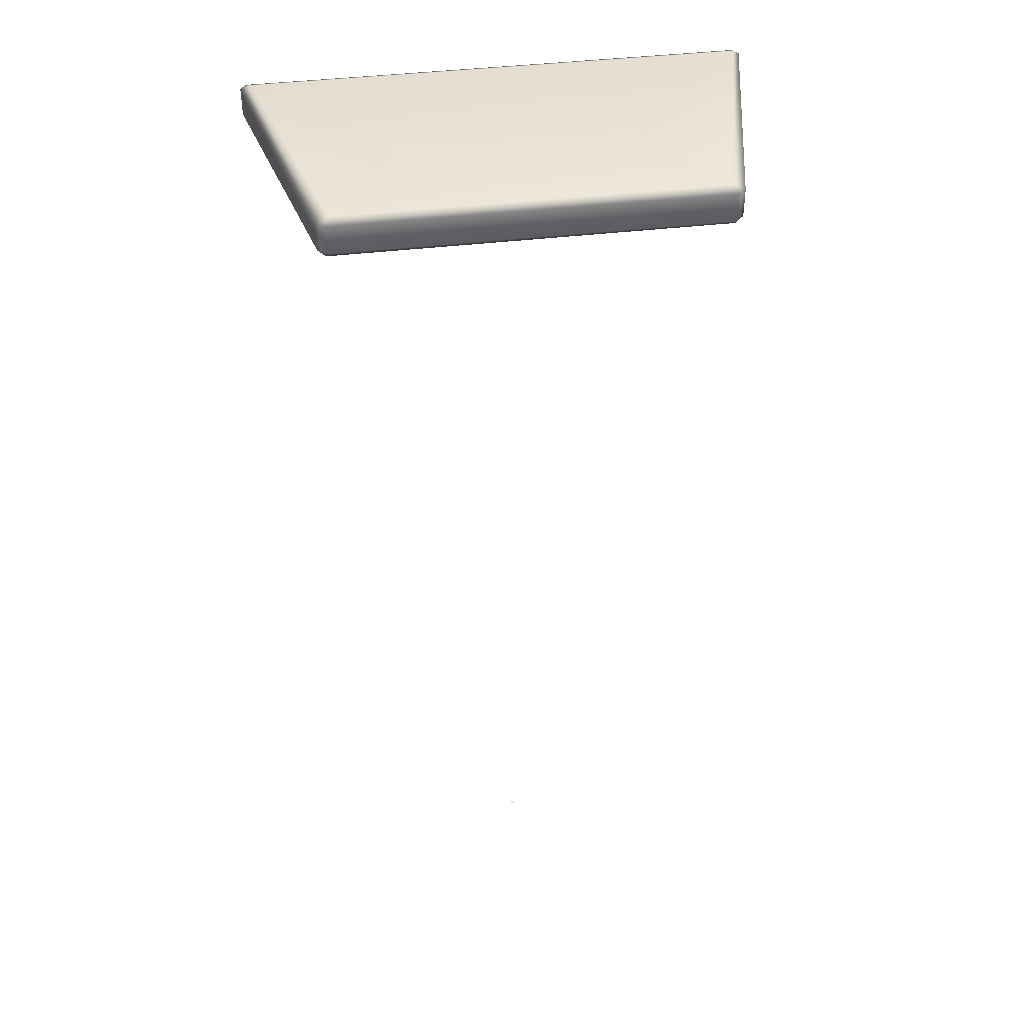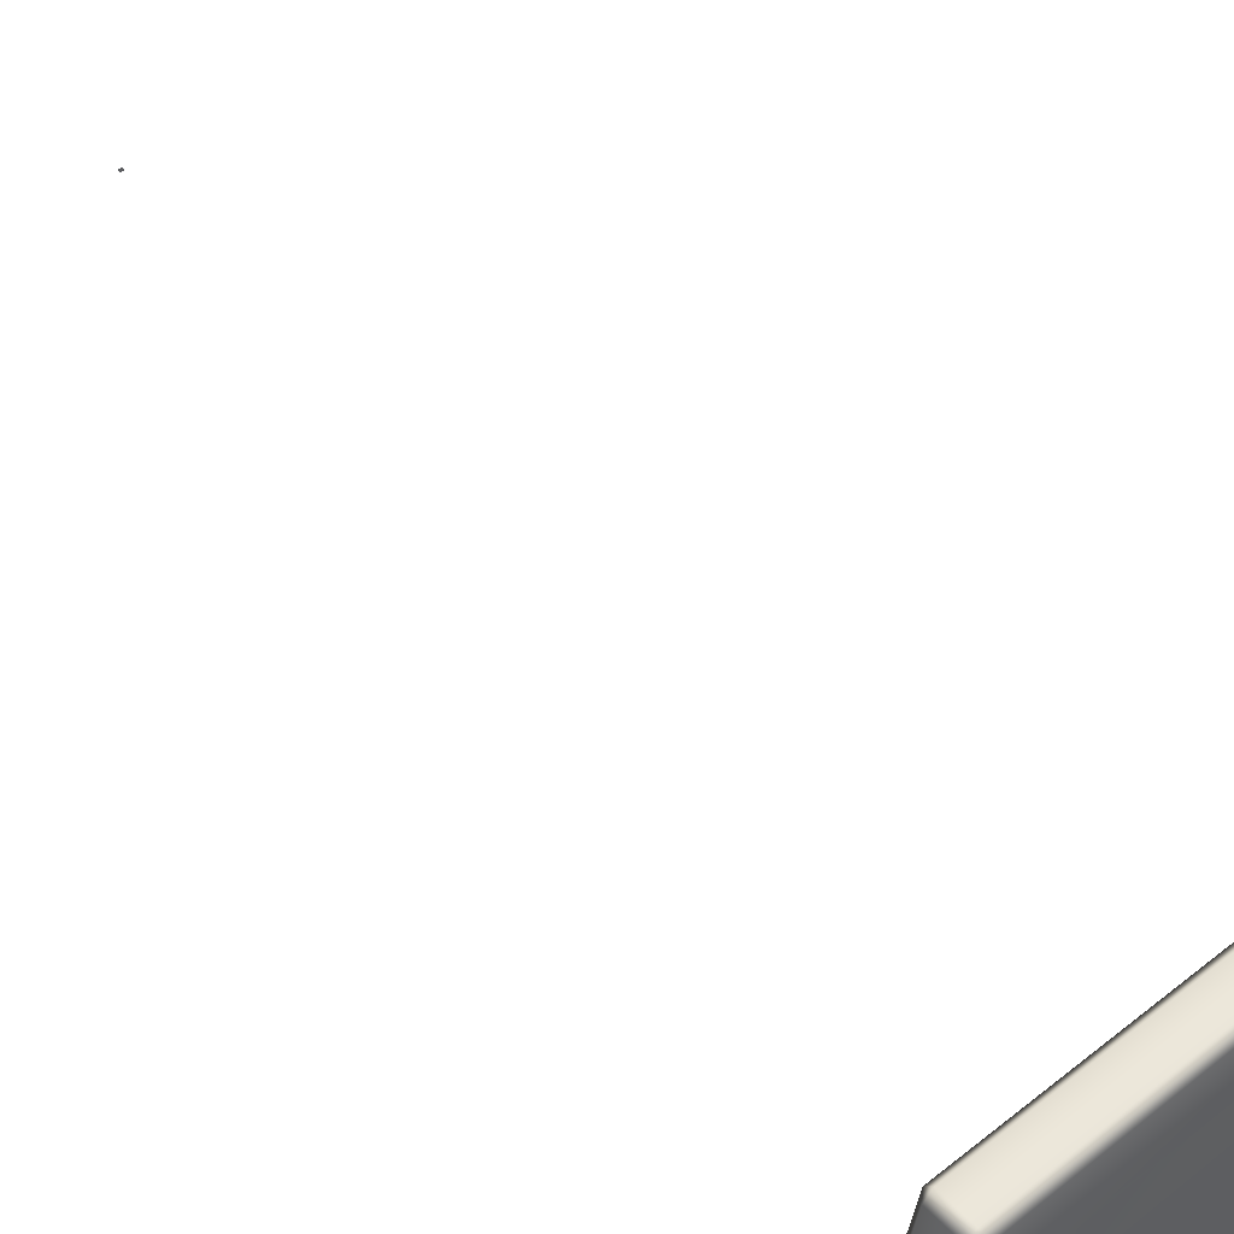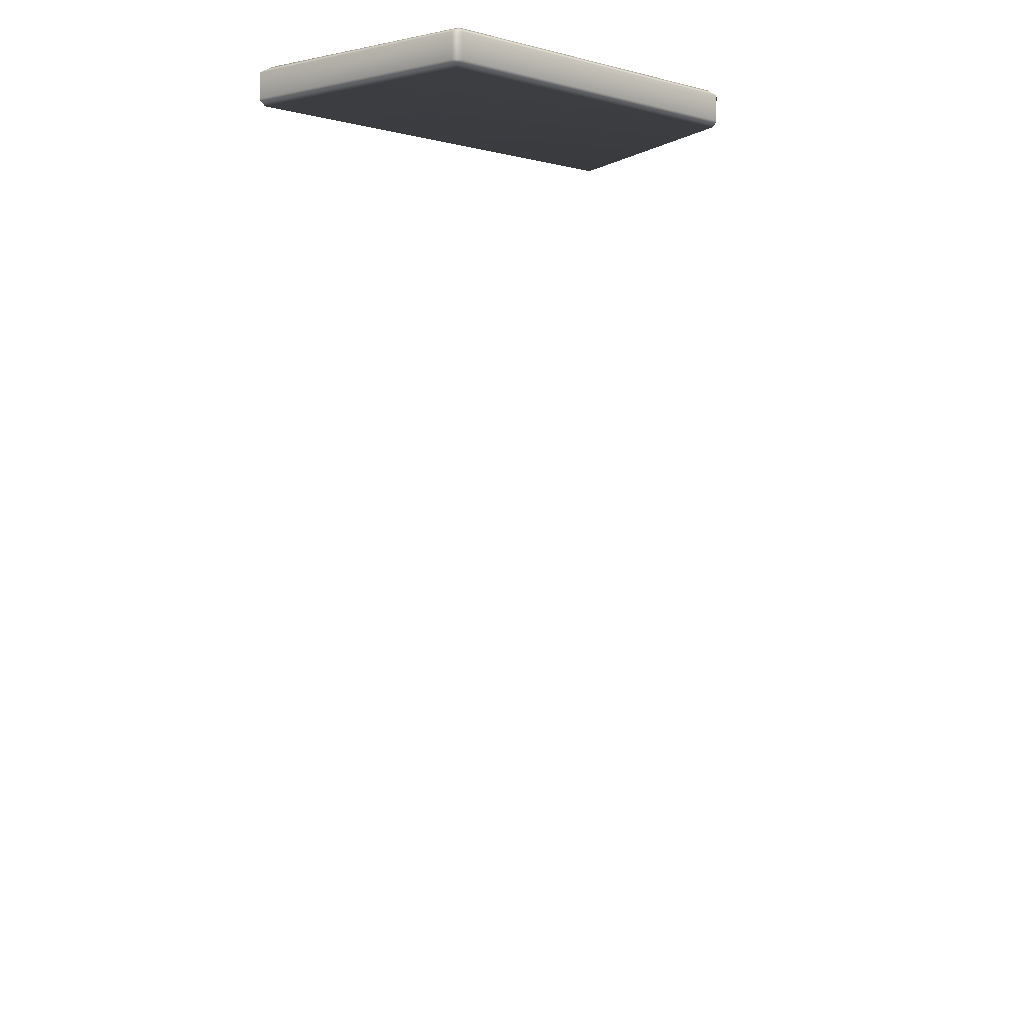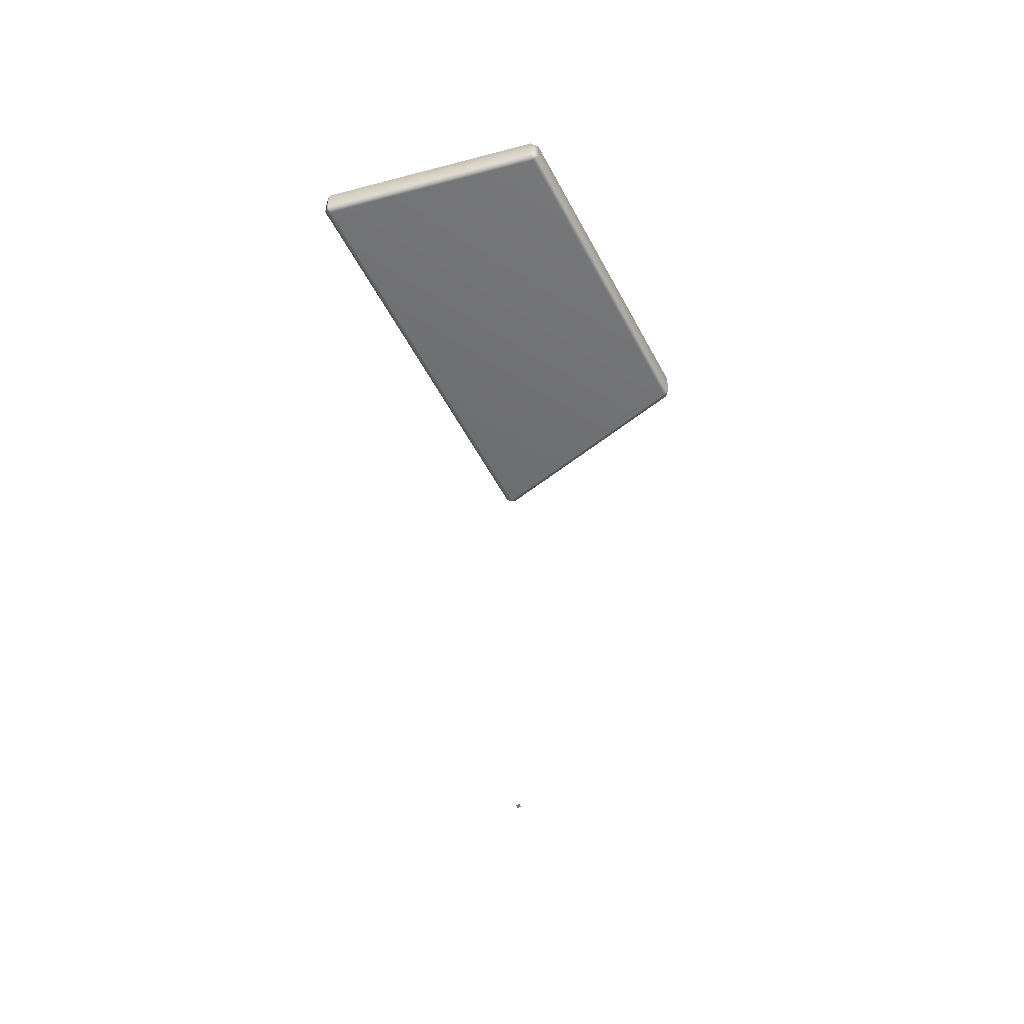
<metadata>
{"format":"obj","ext":"obj","renderer":"f3d","projection":"perspective","resolution":1024,"background":"white","views":[{"elev":40.7,"azim":171.5,"up":"+Z"},{"elev":50.3,"azim":-40.9,"up":"+Y"},{"elev":-2.4,"azim":138.3,"up":"+Z"},{"elev":-56.0,"azim":117.7,"up":"+Z"}]}
</metadata>
<code>
o AlarmClock_30_AlarmClock_30_0_GeomSubset_2
v -0.0005 0.003293 -0.3287
v 0.0005 0.003293 -0.3287
v -0.0005 0.004293 -0.3287
v 0.0005 0.004293 -0.3287
v -0.0005 0.003293 -0.3287
v 0.0005 0.003293 -0.3287
v -0.0005 0.004293 -0.3287
v 0.0005 0.004293 -0.3287
v -0.0005 0.003293 -0.3287
v 0.0005 0.003293 -0.3287
v -0.0005 0.004293 -0.3287
v 0.0005 0.004293 -0.3287
v -0.0005 0.003293 -0.3287
v 0.0005 0.003293 -0.3287
v -0.0005 0.004293 -0.3287
v 0.0005 0.004293 -0.3287
v -0.0005 0.003293 -0.3287
v 0.0005 0.003293 -0.3287
v -0.0005 0.004293 -0.3287
v 0.0005 0.004293 -0.3287
v -0.09797 -0.03845 -0.04546
v -0.09802 -0.03962 -0.04294
v -0.0999 -0.03782 -0.04363
v 0.0999 -0.03782 -0.04363
v 0.09797 -0.03961 -0.04289
v 0.09797 -0.03845 -0.04546
v -0.0999 0.002793 0.07389
v -0.09797 0.001005 0.07463
v -0.09797 0.003425 0.07572
v 0.09797 0.003425 0.07572
v 0.09791 0.000987 0.07457
v 0.0999 0.002793 0.07389
v -0.09684 0.01596 0.06781
v -0.0999 0.01445 0.0695
v -0.09806 0.01512 0.07127
v 0.09684 0.01596 0.0678
v 0.09803 0.01509 0.07128
v 0.0999 0.0145 0.06952
v -0.09637 -0.0242 -0.04806
v -0.09798 -0.02683 -0.04988
v -0.0999 -0.02617 -0.04815
v 0.09637 -0.0242 -0.04806
v 0.0999 -0.02619 -0.04809
v 0.09803 -0.02679 -0.0499
v -0.03185 -0.002764 0.007708
v -0.03311 -0.003839 0.01069
v -0.02992 -0.001773 0.009617
v 0.02992 -0.001773 0.009617
v 0.03308 -0.003848 0.01066
v 0.03185 -0.002764 0.007707
v 0.03187 -0.005491 0.000148
v 0.03281 -0.008394 -0.002462
v 0.02999 -0.006519 -0.00173
v -0.03001 -0.006482 -0.001647
v -0.03285 -0.008359 -0.002359
v -0.03188 -0.005462 0.00023
v -0.03184 0.01766 0.000424
v -0.03184 0.01047 0.007613
v -0.02995 0.01253 0.009617
v -0.02995 0.01963 0.002519
v 0.02995 0.01963 0.002519
v 0.02999 0.01257 0.009617
v 0.03184 0.01054 0.007649
v 0.03184 0.01766 0.000424
v 0.03184 0.01059 -0.006749
v 0.03184 0.00342 0.000409
v 0.02993 0.001518 -0.001583
v 0.02992 0.008642 -0.008685
v -0.02992 0.008642 -0.008682
v -0.02995 0.001542 -0.001571
v -0.03185 0.003416 0.000389
v -0.03184 0.01059 -0.006749
v -0.03288 0.02056 -0.06721
v -0.03184 0.01772 -0.0653
v -0.02994 0.01963 -0.06531
v 0.03288 0.02056 -0.06721
v 0.02992 0.01963 -0.06529
v 0.03184 0.01774 -0.06532
v 0.03274 0.007569 -0.06721
v 0.03184 0.01056 -0.06529
v 0.02995 0.008642 -0.06532
v -0.03274 0.007569 -0.06721
v -0.02993 0.008642 -0.0653
v -0.03184 0.01055 -0.0653
v -0.05026 0.03644 -0.06721
v -0.05128 0.03899 -0.06901
v -0.05346 0.03723 -0.06901
v 0.05346 0.03723 -0.06901
v 0.05132 0.03899 -0.06897
v 0.0503 0.03645 -0.06721
v 0.05152 0.03706 -0.07868
v 0.05115 0.03899 -0.07675
v 0.05349 0.0371 -0.07675
v -0.05349 0.0371 -0.07675
v -0.05133 0.03899 -0.07692
v -0.05152 0.03706 -0.07868
v 0.06689 -0.03502 -0.06908
v 0.06857 -0.03301 -0.06903
v 0.06557 -0.03099 -0.06721
v 0.06655 -0.03304 -0.07868
v 0.06855 -0.03291 -0.07676
v 0.06684 -0.03502 -0.07676
v -0.06856 -0.03295 -0.06908
v -0.06695 -0.03502 -0.06903
v -0.06557 -0.03099 -0.06721
v -0.06655 -0.03304 -0.07868
v -0.06684 -0.03502 -0.07676
v -0.06855 -0.03291 -0.07676
v 0.08802 -0.03098 -0.01792
v -0.08807 -0.03099 -0.01796
v 0.08798 -0.002259 0.06518
v -0.08803 -0.002242 0.06523
v 0.08509 -0.02637 -0.01524
v -0.08515 -0.02638 -0.01527
v 0.08506 -0.000434 0.0598
v -0.08511 -0.000421 0.05985
v 0.03184 0.01514 0.004888
v 0.03184 0.008049 -0.002318
v 0.02992 0.006122 -0.004282
v -0.02994 0.006133 -0.004275
v -0.03184 0.008045 -0.002328
v -0.03184 0.0151 0.00487
v -0.02995 0.01712 0.00692
v 0.02997 0.01714 0.00692
f 9 10 12 11
f 85 87 103 105
f 86 85 90 89
f 87 86 95 94
f 88 90 99 98
f 89 88 93 92
f 91 93 101 100
f 92 91 96 95
f 94 96 106 108
f 97 99 105 104
f 98 97 102 101
f 100 102 107 106
f 104 103 108 107
f 86 89 92 95
f 88 98 101 93
f 97 104 107 102
f 103 87 94 108
f 73 76 90 85
f 76 79 99 90
f 96 91 100 106
f 79 82 105 99
f 82 73 85 105
f 85 86 87
f 88 89 90
f 91 92 93
f 94 95 96
f 97 98 99
f 100 101 102
f 103 104 105
f 106 107 108

</code>
